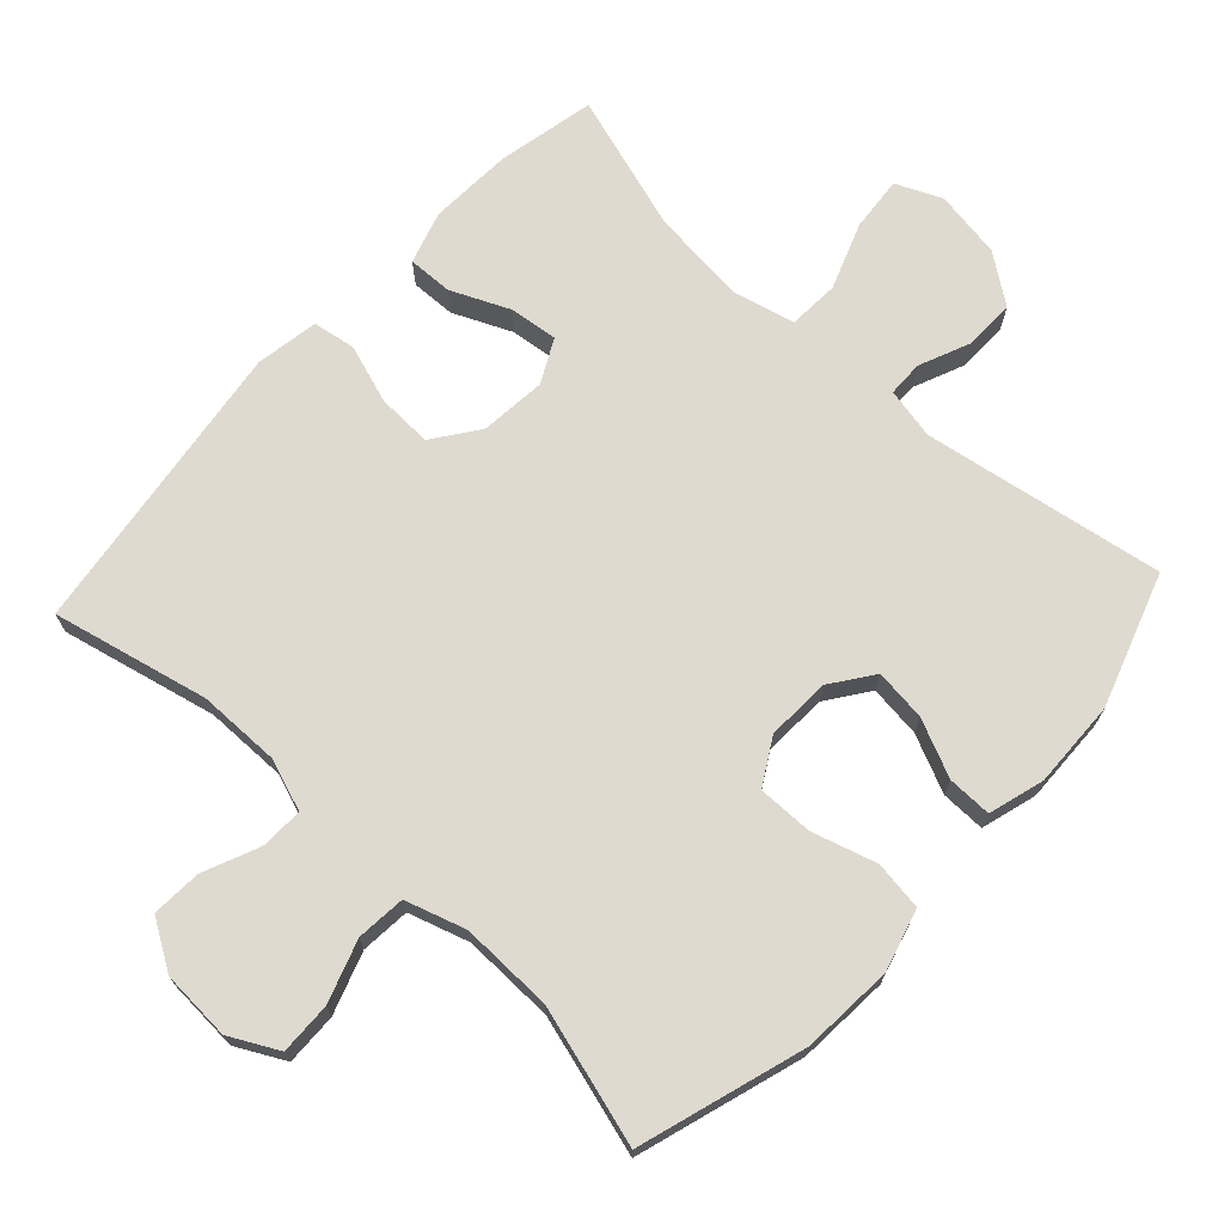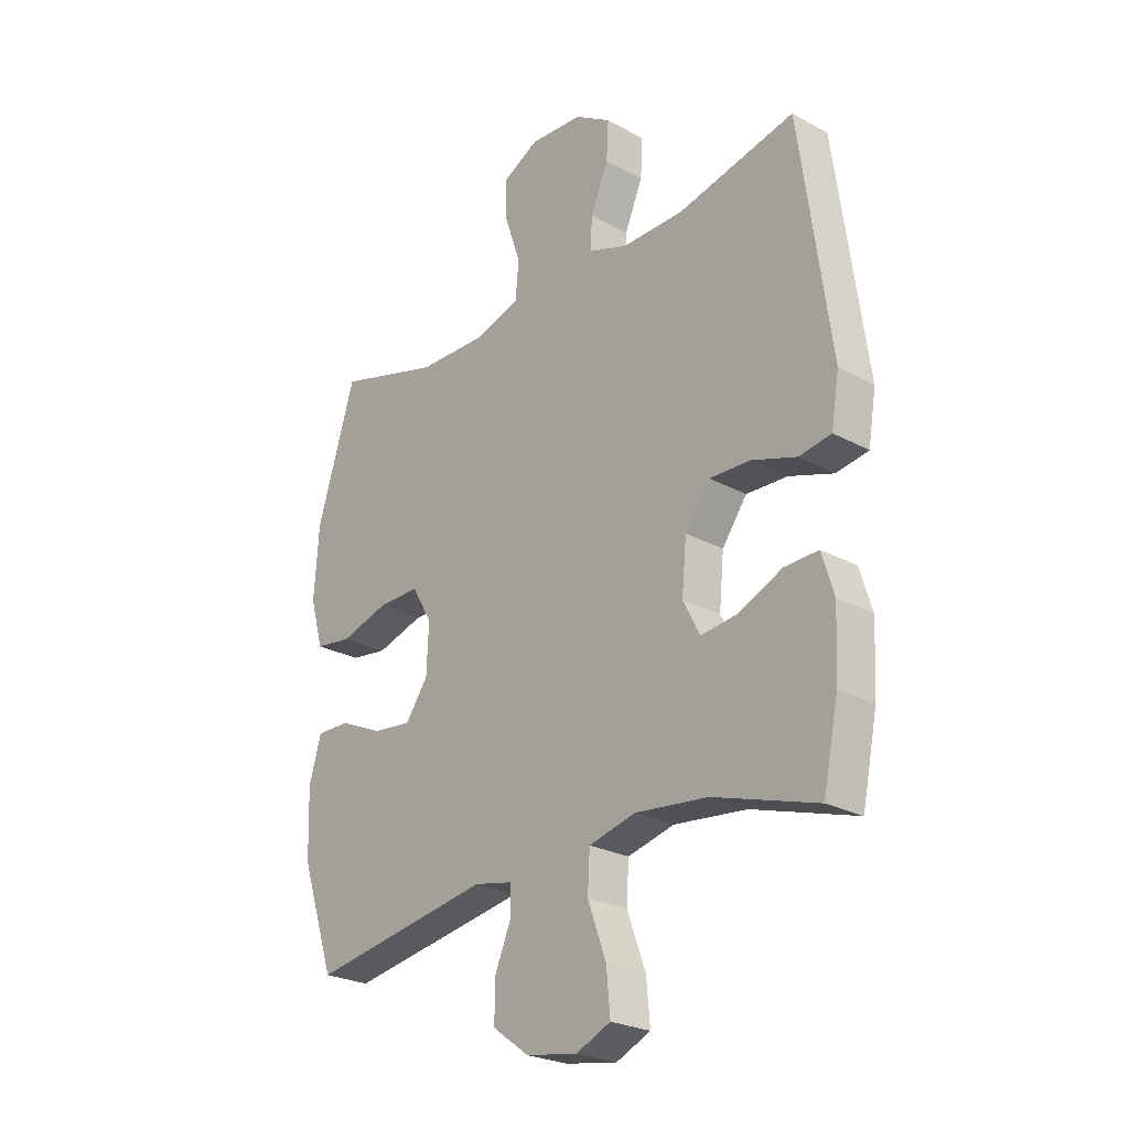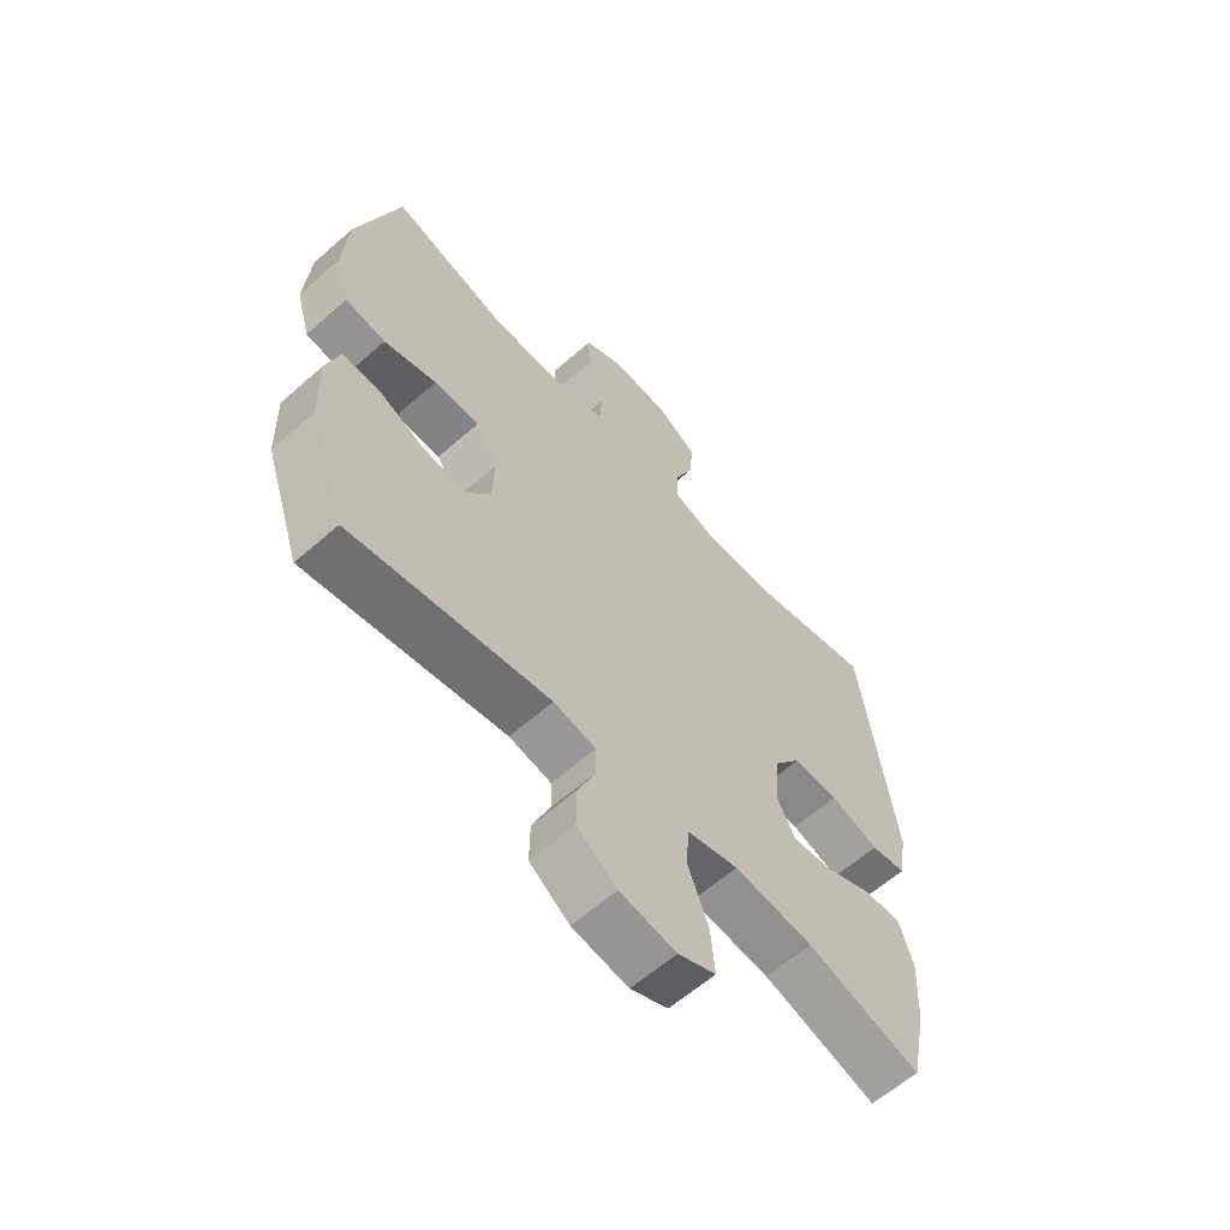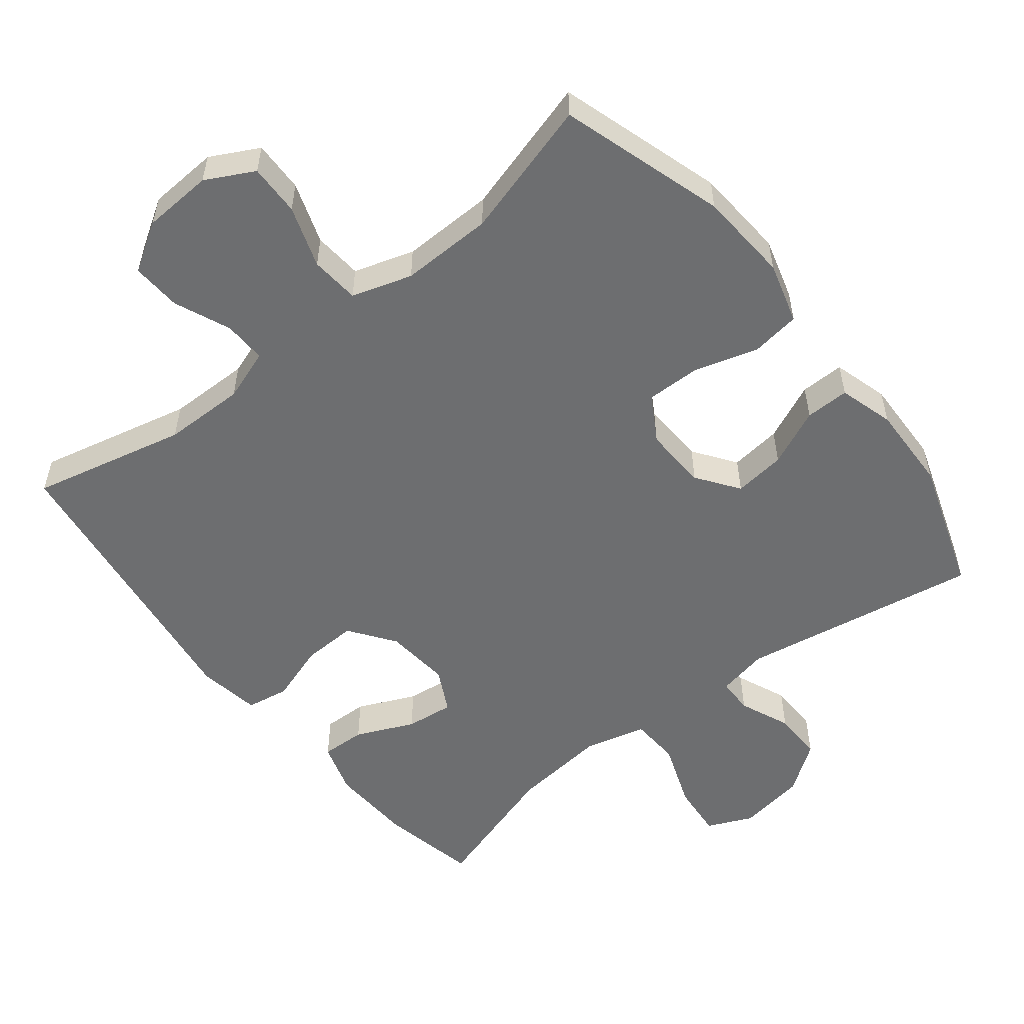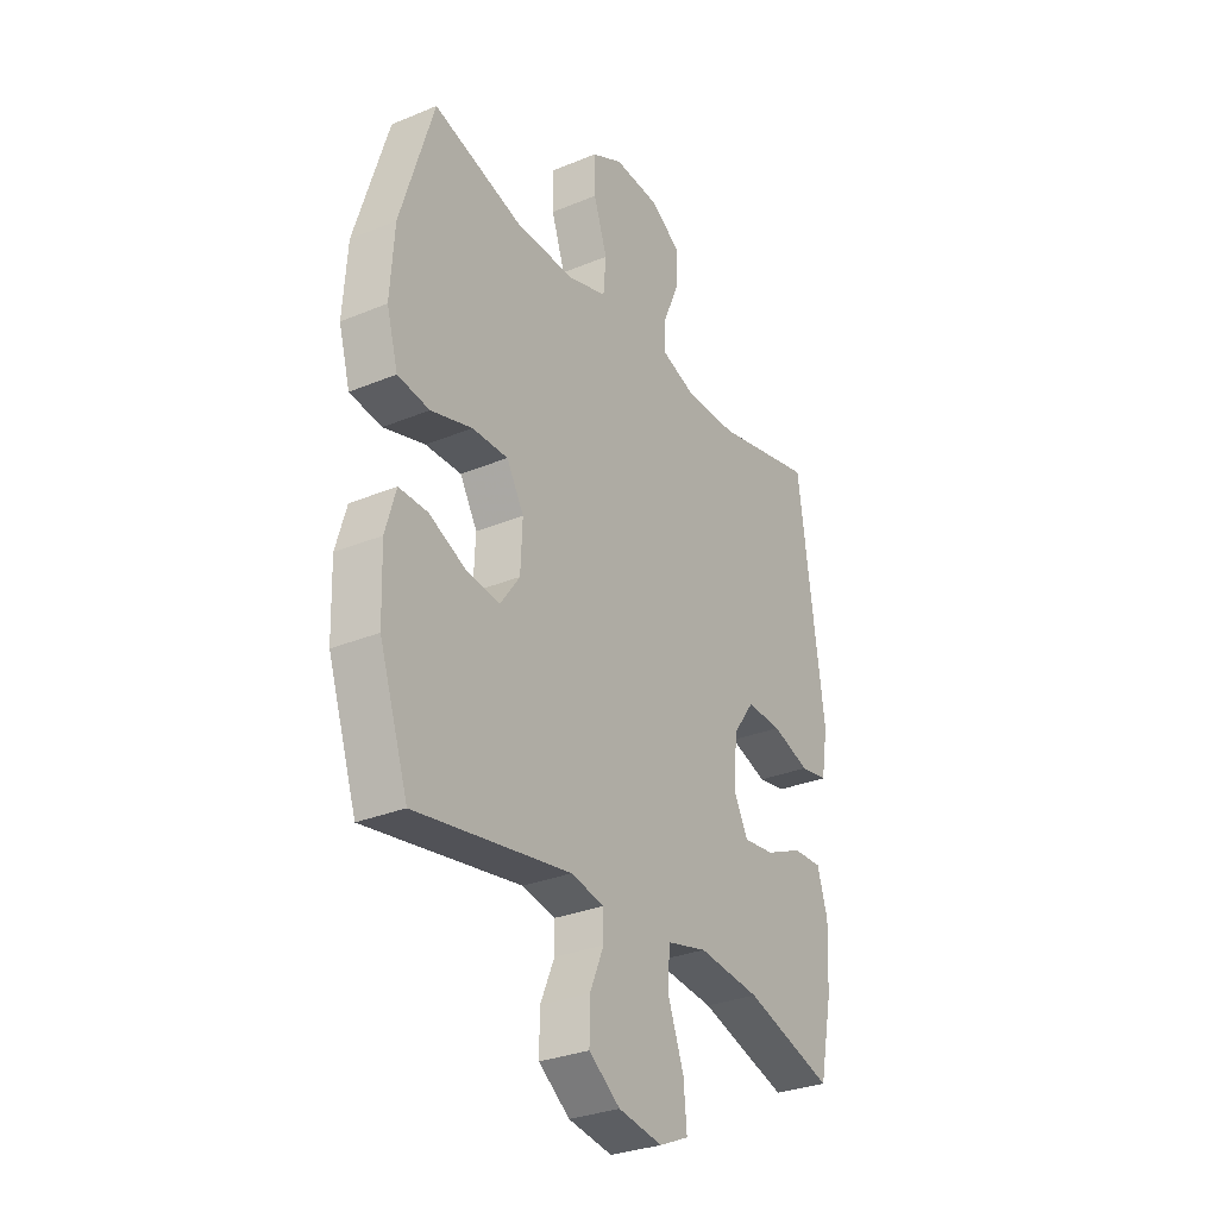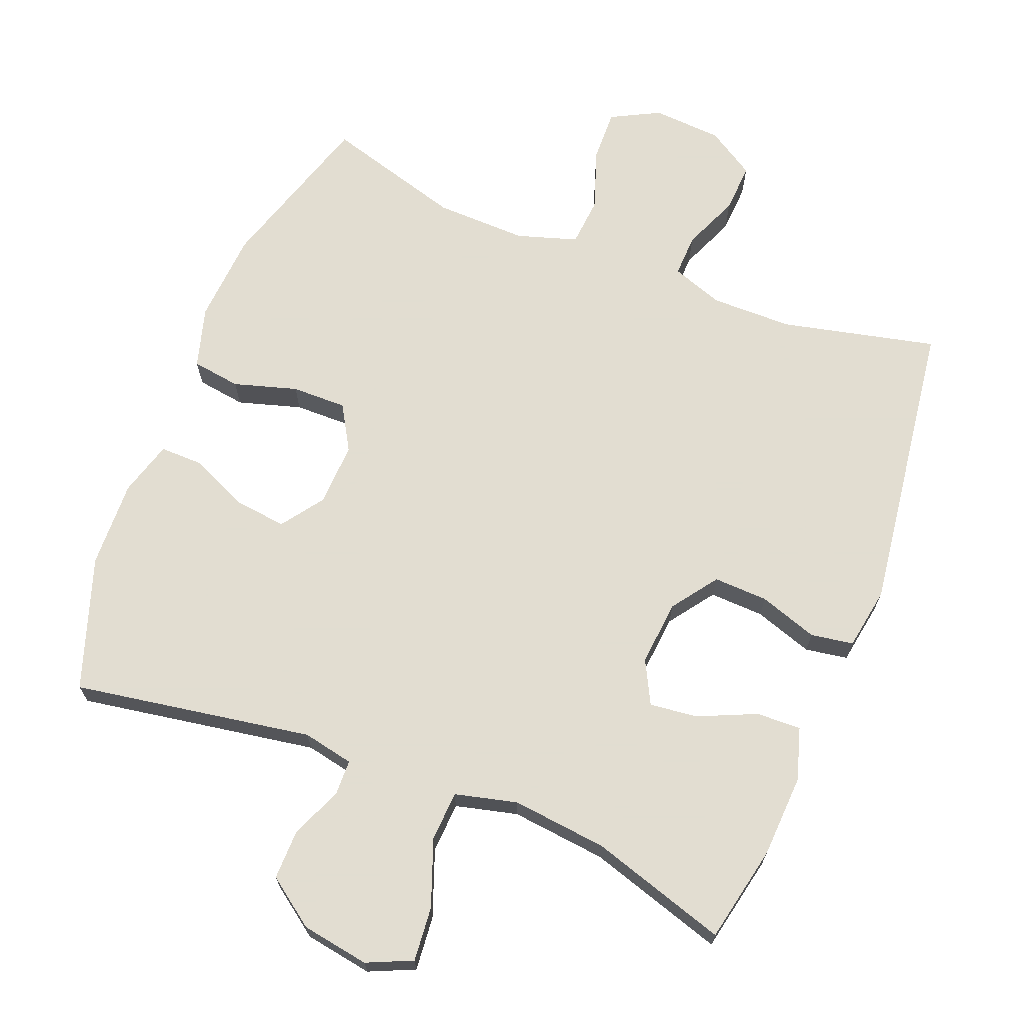
<metadata>
{"format":"obj","ext":"obj","renderer":"f3d","projection":"perspective","resolution":1024,"background":"white","views":[{"elev":70.7,"azim":42.7,"up":"+Y"},{"elev":-25.1,"azim":-131.4,"up":"+Z"},{"elev":-61.5,"azim":131.8,"up":"+Z"},{"elev":-54.2,"azim":38.3,"up":"+Y"},{"elev":-30.3,"azim":121.0,"up":"+Z"},{"elev":68.6,"azim":-158.4,"up":"+Y"}]}
</metadata>
<code>
v -0.5 0.07 -0.5
v -0.529 0.07 -0.361
v -0.535 0.07 -0.242
v -0.512 0.07 -0.167
v -0.448 0.07 -0.169
v -0.365 0.07 -0.206
v -0.296 0.07 -0.214
v -0.264 0.07 -0.152
v -0.273 0.07 -0.058
v -0.32 0.07 0.007
v -0.398 0.07 0.004
v -0.482 0.07 -0.024
v -0.543 0.07 -0.014
v -0.558 0.07 0.076
v -0.5 0.07 0.5
v -0.278 0.07 0.449
v -0.161 0.07 0.448
v -0.087 0.07 0.474
v -0.089 0.07 0.535
v -0.123 0.07 0.615
v -0.127 0.07 0.686
v -0.058 0.07 0.729
v 0.042 0.07 0.735
v 0.111 0.07 0.699
v 0.109 0.07 0.625
v 0.079 0.07 0.537
v 0.085 0.07 0.467
v 0.171 0.07 0.44
v 0.303 0.07 0.443
v 0.5 0.07 0.5
v 0.573 0.07 0.264
v 0.582 0.07 0.133
v 0.557 0.07 0.045
v 0.487 0.07 0.035
v 0.396 0.07 0.062
v 0.317 0.07 0.063
v 0.279 0.07 -0.002
v 0.283 0.07 -0.093
v 0.326 0.07 -0.153
v 0.4 0.07 -0.144
v 0.482 0.07 -0.107
v 0.545 0.07 -0.106
v 0.568 0.07 -0.185
v 0.564 0.07 -0.31
v 0.5 0.07 -0.5
v 0.157 0.07 -0.443
v 0.084 0.07 -0.458
v 0.083 0.07 -0.509
v 0.114 0.07 -0.582
v 0.115 0.07 -0.654
v 0.046 0.07 -0.704
v -0.051 0.07 -0.72
v -0.116 0.07 -0.691
v -0.109 0.07 -0.613
v -0.074 0.07 -0.518
v -0.078 0.07 -0.446
v -0.167 0.07 -0.424
v -0.304 0.07 -0.439
v -0.5 0 -0.5
v -0.529 0 -0.361
v -0.535 0 -0.242
v -0.512 0 -0.167
v -0.448 0 -0.169
v -0.365 0 -0.206
v -0.296 0 -0.214
v -0.264 0 -0.152
v -0.273 0 -0.058
v -0.32 0 0.007
v -0.398 0 0.004
v -0.482 0 -0.024
v -0.543 0 -0.014
v -0.558 0 0.076
v -0.5 0 0.5
v -0.278 0 0.449
v -0.161 0 0.448
v -0.087 0 0.474
v -0.089 0 0.535
v -0.123 0 0.615
v -0.127 0 0.686
v -0.058 0 0.729
v 0.042 0 0.735
v 0.111 0 0.699
v 0.109 0 0.625
v 0.079 0 0.537
v 0.085 0 0.467
v 0.171 0 0.44
v 0.303 0 0.443
v 0.5 0 0.5
v 0.573 0 0.264
v 0.582 0 0.133
v 0.557 0 0.045
v 0.487 0 0.035
v 0.396 0 0.062
v 0.317 0 0.063
v 0.279 0 -0.002
v 0.283 0 -0.093
v 0.326 0 -0.153
v 0.4 0 -0.144
v 0.482 0 -0.107
v 0.545 0 -0.106
v 0.568 0 -0.185
v 0.564 0 -0.31
v 0.5 0 -0.5
v 0.157 0 -0.443
v 0.084 0 -0.458
v 0.083 0 -0.509
v 0.114 0 -0.582
v 0.115 0 -0.654
v 0.046 0 -0.704
v -0.051 0 -0.72
v -0.116 0 -0.691
v -0.109 0 -0.613
v -0.074 0 -0.518
v -0.078 0 -0.446
v -0.167 0 -0.424
v -0.304 0 -0.439
f 53 54 55
f 52 53 55
f 51 52 55
f 50 51 55
f 49 50 55
f 48 49 55
f 47 48 55 56
f 46 47 56 57
f 44 45 46
f 43 44 46
f 42 43 46
f 41 42 46
f 40 41 46
f 39 40 46 57
f 33 34 35
f 32 33 35
f 31 32 35
f 30 31 35
f 29 30 35
f 28 29 35 36
f 27 28 36 37
f 24 25 26
f 23 24 26
f 22 23 26
f 21 22 26
f 20 21 26
f 19 20 26
f 18 19 26 27
f 27 37 38
f 18 27 38
f 17 18 38
f 14 15 16
f 13 14 16
f 12 13 16
f 11 12 16
f 10 11 16 17
f 4 5 6
f 3 4 6
f 2 3 6
f 1 2 6
f 58 1 6
f 58 6 7
f 57 58 7 8
f 39 57 8 9
f 17 38 39
f 10 17 39
f 9 10 39
f 113 112 111
f 113 111 110
f 113 110 109
f 113 109 108
f 113 108 107
f 113 107 106
f 114 113 106 105
f 115 114 105 104
f 104 103 102
f 104 102 101
f 104 101 100
f 104 100 99
f 104 99 98
f 115 104 98 97
f 93 92 91
f 93 91 90
f 93 90 89
f 93 89 88
f 93 88 87
f 94 93 87 86
f 95 94 86 85
f 84 83 82
f 84 82 81
f 84 81 80
f 84 80 79
f 84 79 78
f 84 78 77
f 85 84 77 76
f 96 95 85
f 96 85 76
f 96 76 75
f 74 73 72
f 74 72 71
f 74 71 70
f 74 70 69
f 75 74 69 68
f 64 63 62
f 64 62 61
f 64 61 60
f 64 60 59
f 64 59 116
f 65 64 116
f 66 65 116 115
f 67 66 115 97
f 97 96 75
f 97 75 68
f 97 68 67
f 1 59 60 2
f 2 60 61 3
f 3 61 62 4
f 4 62 63 5
f 5 63 64 6
f 6 64 65 7
f 7 65 66 8
f 8 66 67 9
f 9 67 68 10
f 10 68 69 11
f 11 69 70 12
f 12 70 71 13
f 13 71 72 14
f 14 72 73 15
f 15 73 74 16
f 16 74 75 17
f 17 75 76 18
f 18 76 77 19
f 19 77 78 20
f 20 78 79 21
f 21 79 80 22
f 22 80 81 23
f 23 81 82 24
f 24 82 83 25
f 25 83 84 26
f 26 84 85 27
f 27 85 86 28
f 28 86 87 29
f 29 87 88 30
f 30 88 89 31
f 31 89 90 32
f 32 90 91 33
f 33 91 92 34
f 34 92 93 35
f 35 93 94 36
f 36 94 95 37
f 37 95 96 38
f 38 96 97 39
f 39 97 98 40
f 40 98 99 41
f 41 99 100 42
f 42 100 101 43
f 43 101 102 44
f 44 102 103 45
f 45 103 104 46
f 46 104 105 47
f 47 105 106 48
f 48 106 107 49
f 49 107 108 50
f 50 108 109 51
f 51 109 110 52
f 52 110 111 53
f 53 111 112 54
f 54 112 113 55
f 55 113 114 56
f 56 114 115 57
f 57 115 116 58
f 58 116 59 1

</code>
